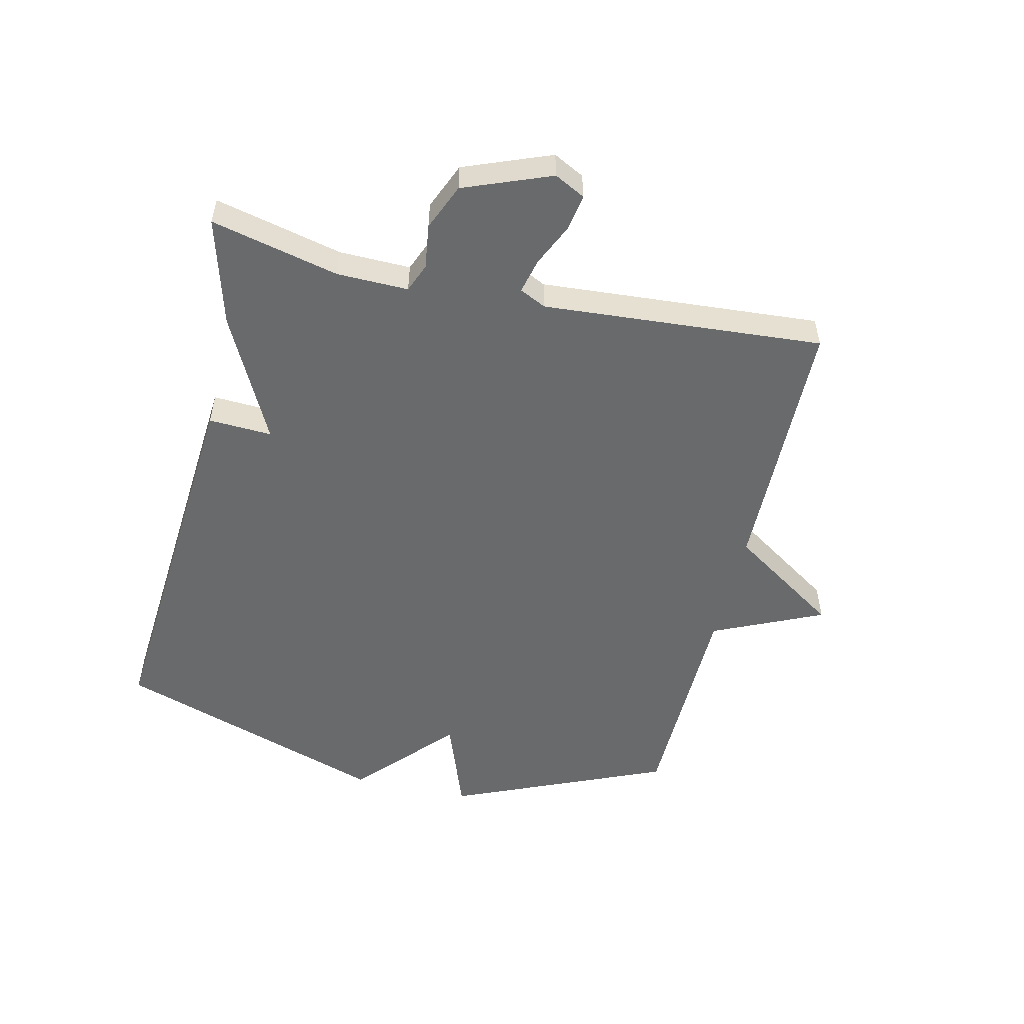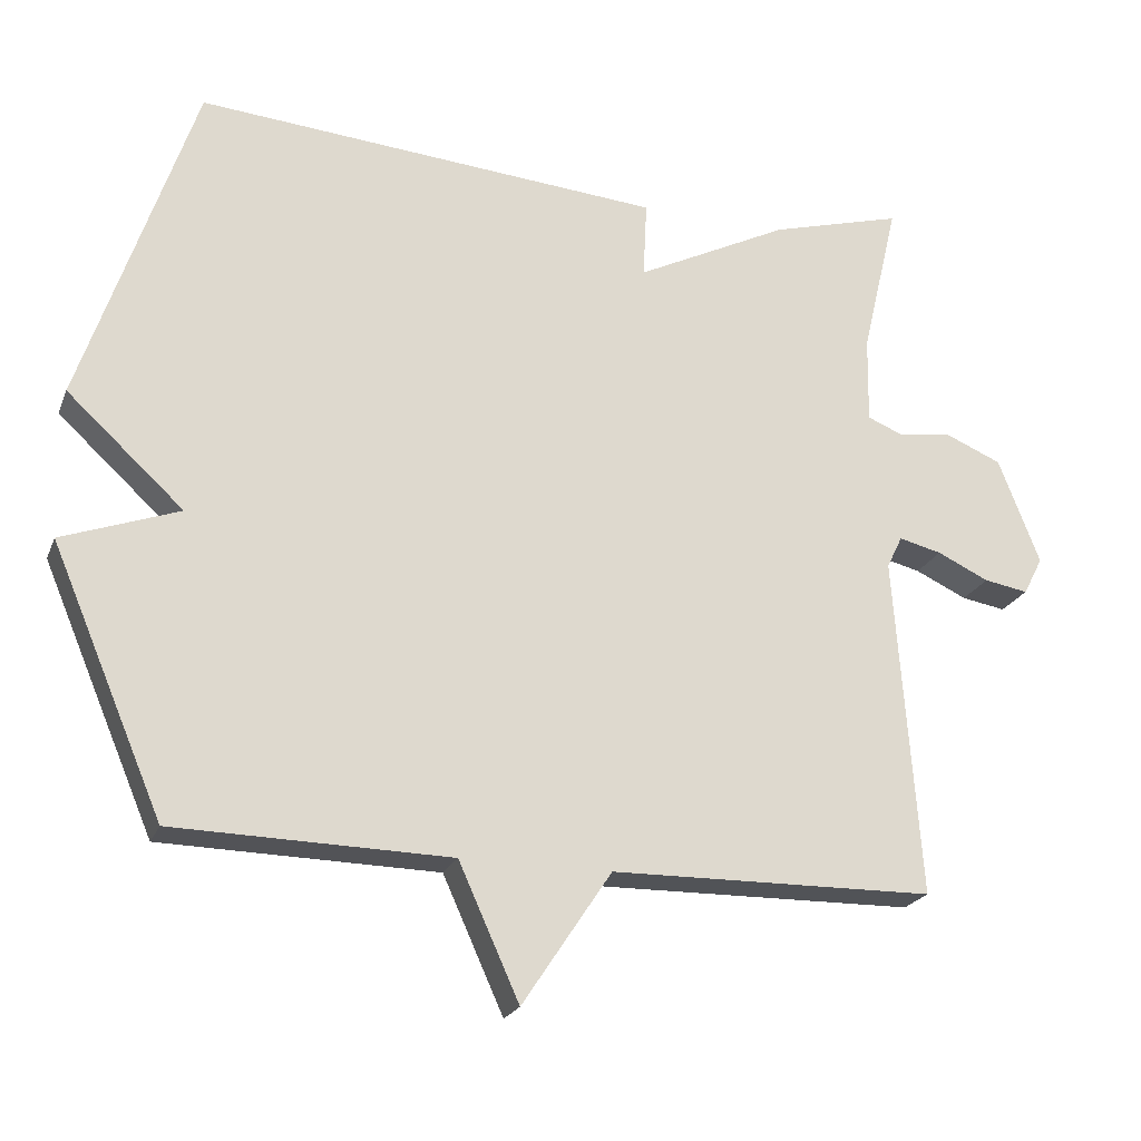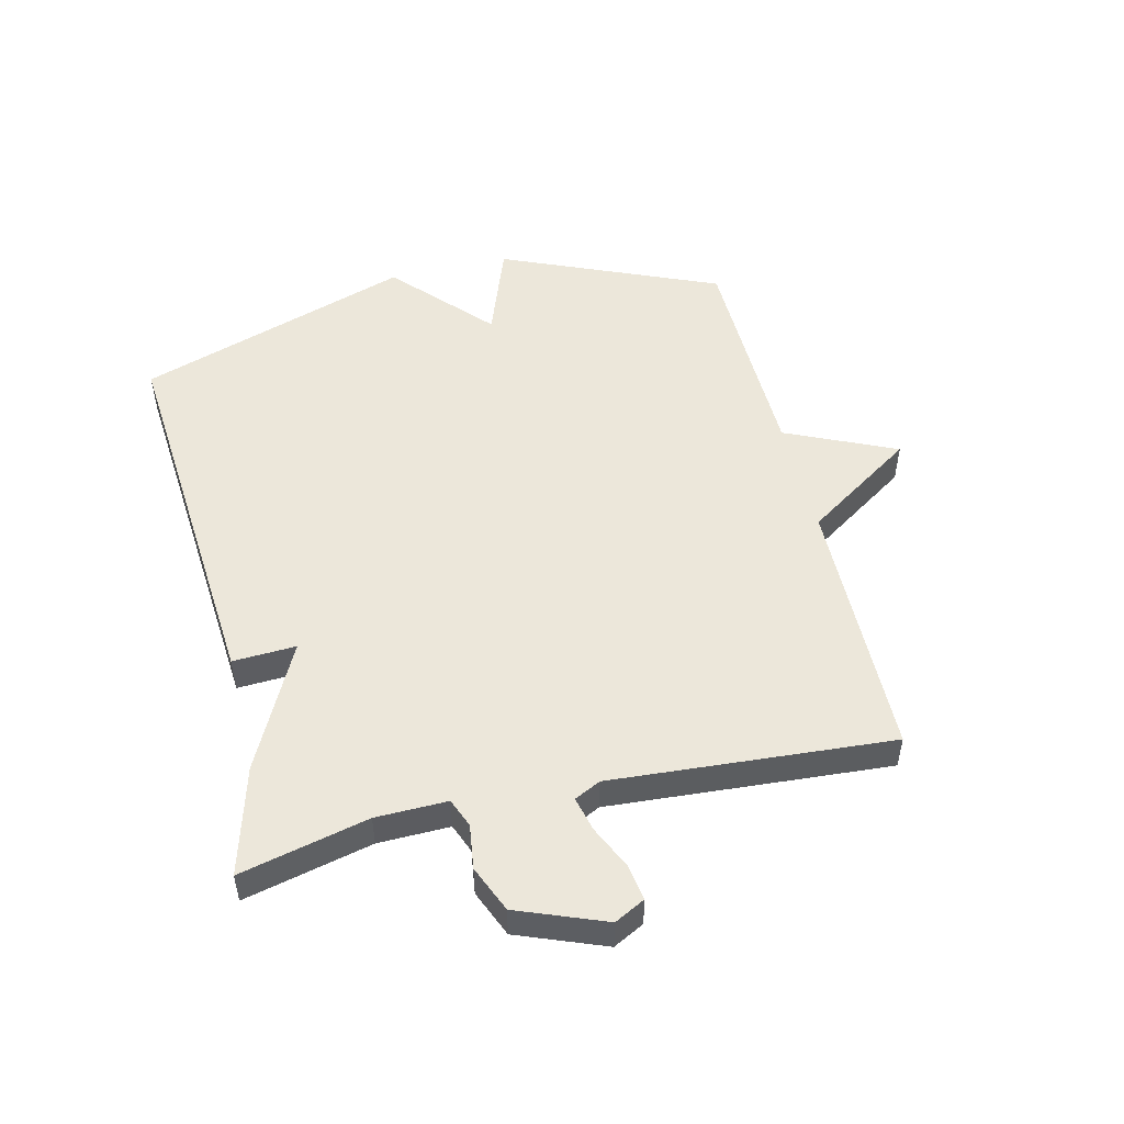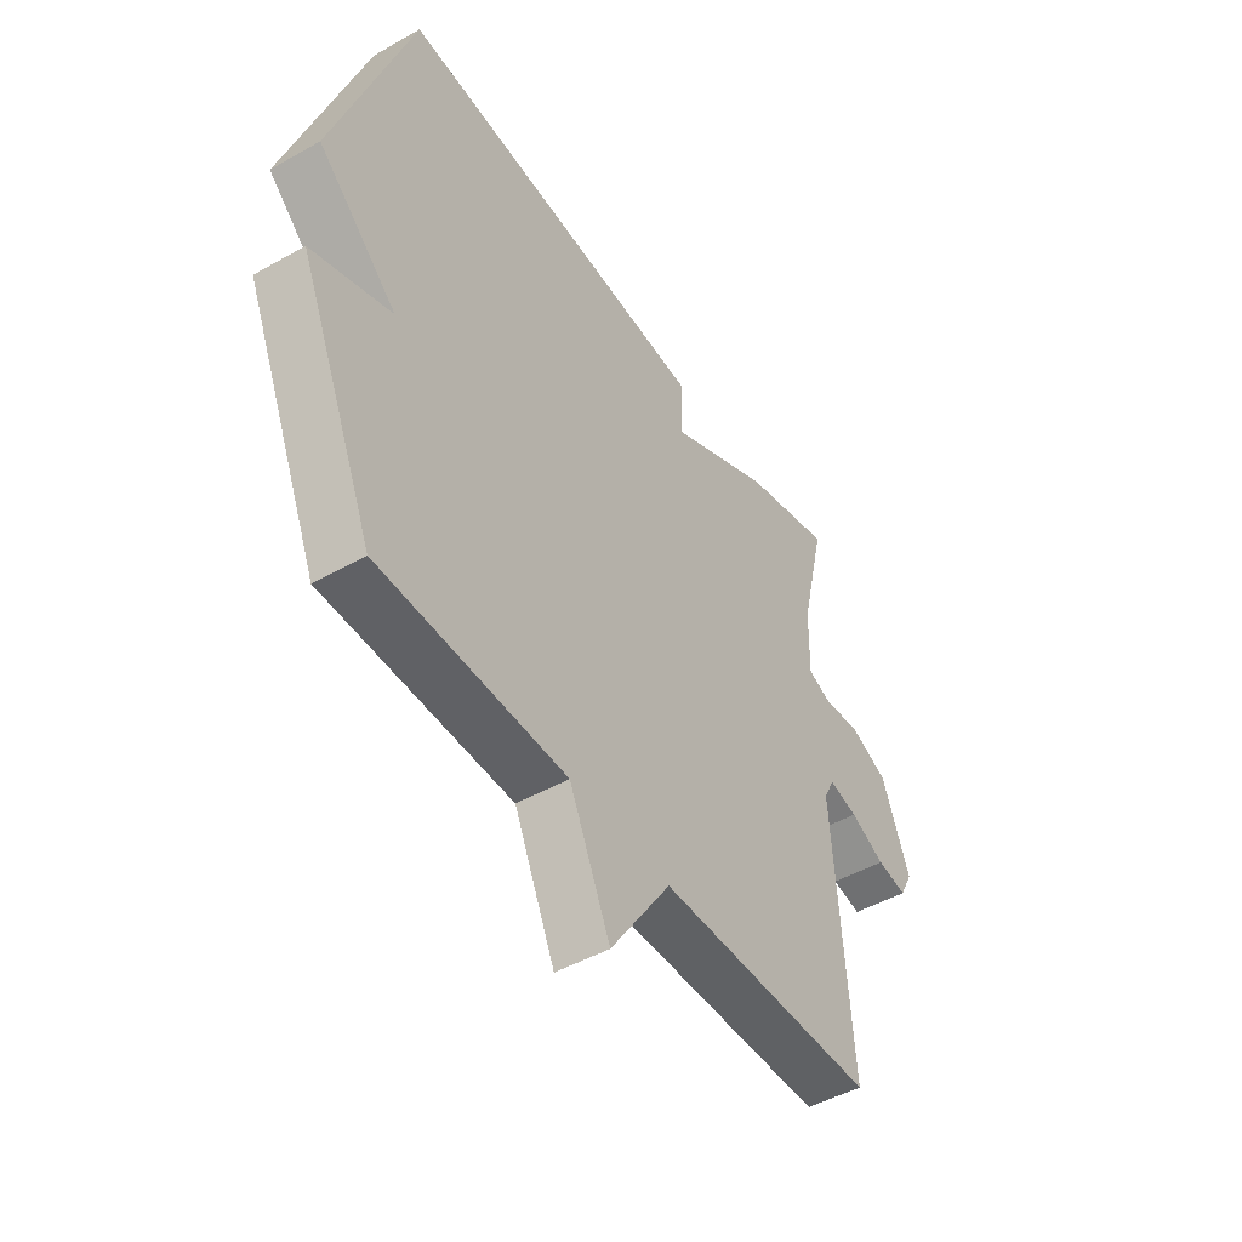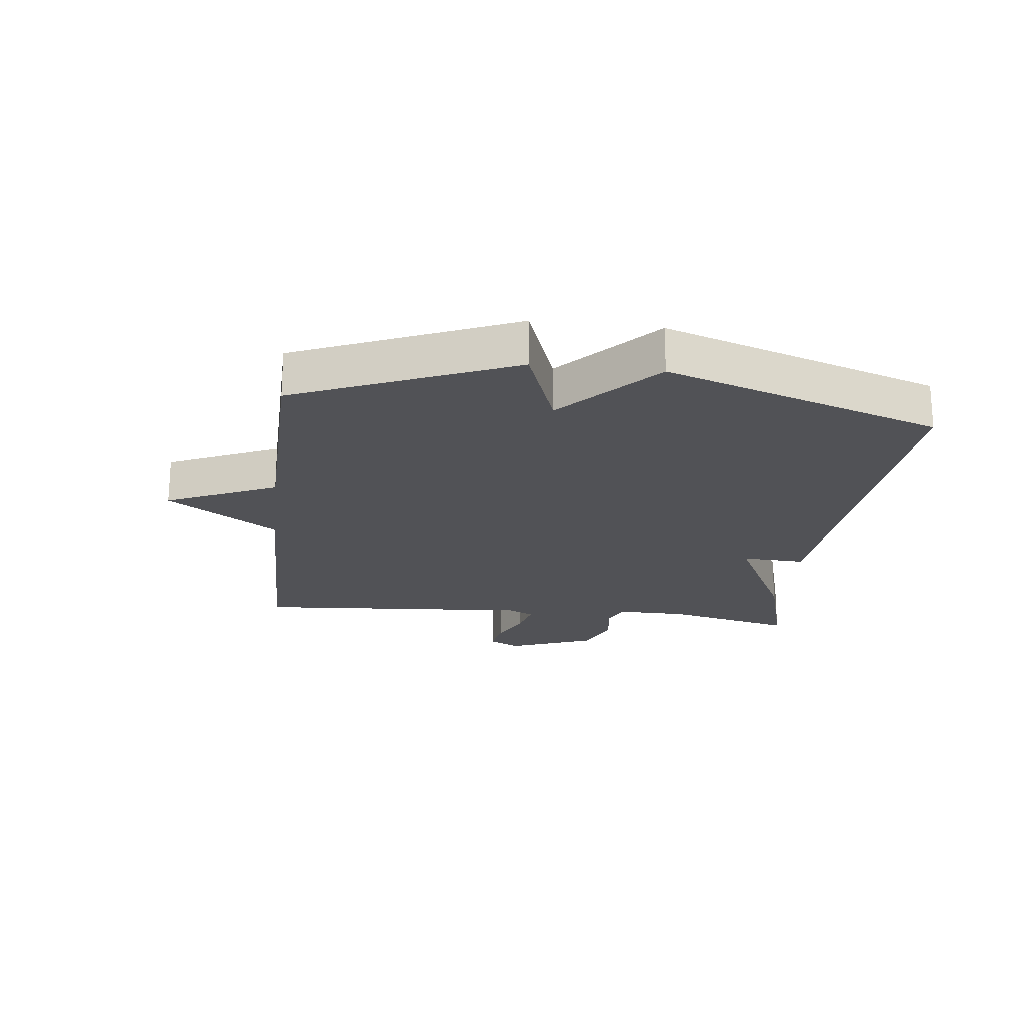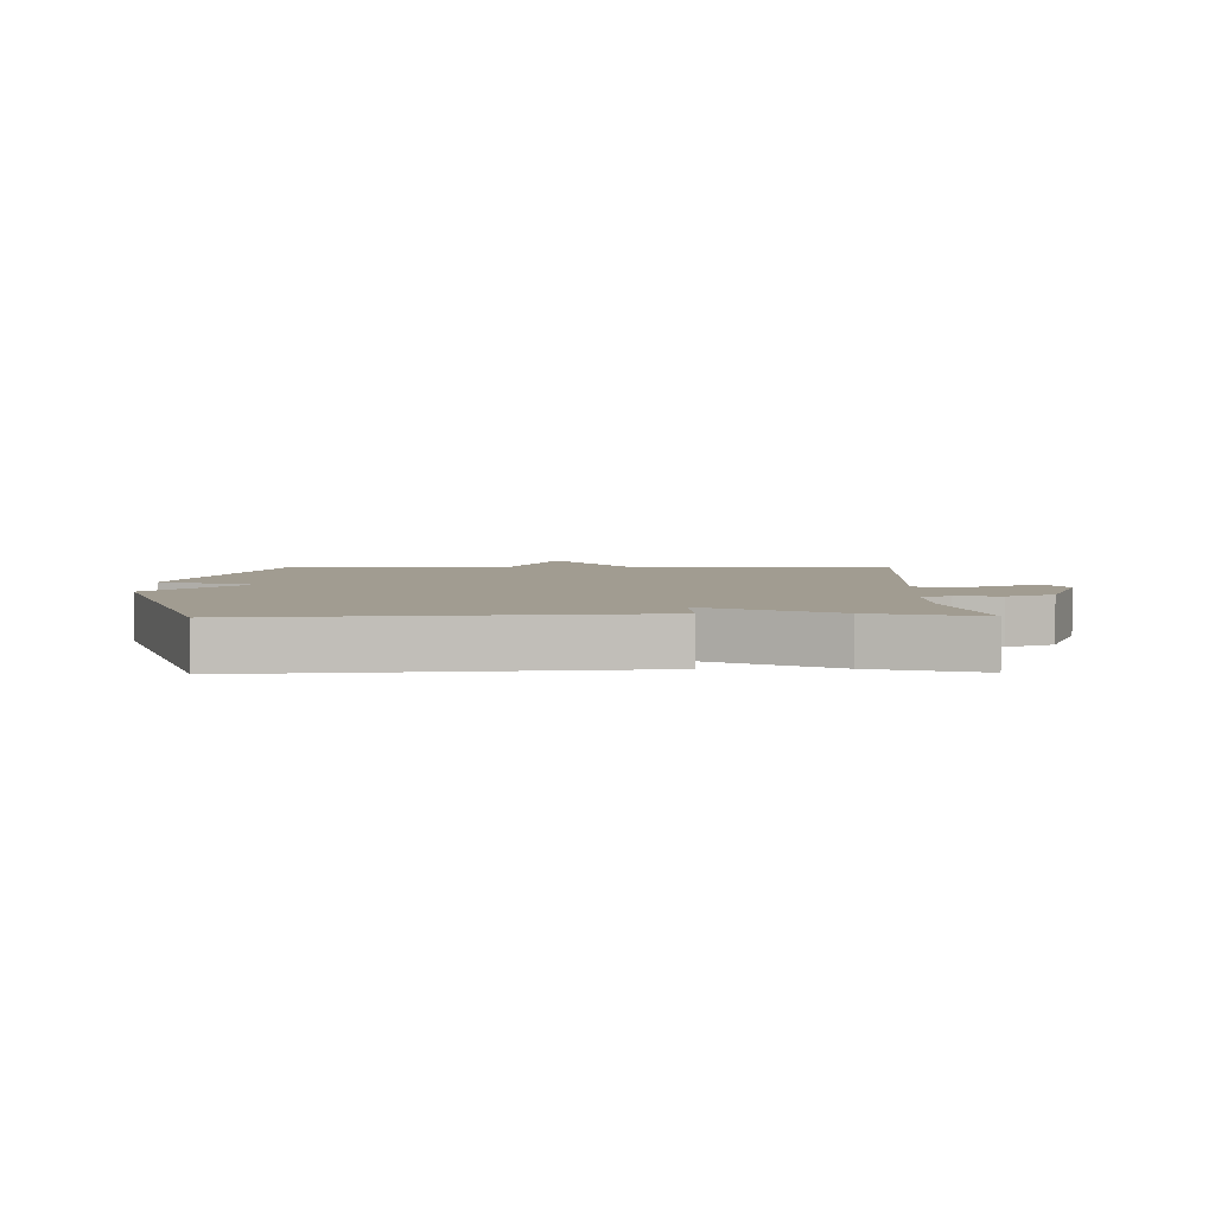
<metadata>
{"format":"obj","ext":"obj","renderer":"f3d","projection":"perspective","resolution":1024,"background":"white","views":[{"elev":-52.9,"azim":77.0,"up":"+Y"},{"elev":-22.1,"azim":-18.0,"up":"+Z"},{"elev":51.0,"azim":76.5,"up":"+Y"},{"elev":-47.5,"azim":-57.5,"up":"+Z"},{"elev":-21.2,"azim":-96.7,"up":"+Y"},{"elev":4.5,"azim":-1.1,"up":"+Y"}]}
</metadata>
<code>
v -0.5 0.07 -0.5
v -0.65 0.07 -0.148
v -0.494 0.07 -0.091
v -0.65 0.07 0.052
v -0.5 0.07 0.5
v 0.124 0.07 0.451
v 0.119 0.07 0.348
v 0.324 0.07 0.451
v 0.5 0.07 0.5
v 0.451 0.07 0.292
v 0.449 0.07 0.176
v 0.496 0.07 0.157
v 0.568 0.07 0.167
v 0.644 0.07 0.135
v 0.699 0.07 -0.007
v 0.673 0.07 -0.057
v 0.614 0.07 -0.047
v 0.545 0.07 -0.015
v 0.488 0.07 -0.001
v 0.467 0.07 -0.044
v 0.5 0.07 -0.5
v 0.068 0.07 -0.507
v -0.051 0.07 -0.686
v -0.132 0.07 -0.507
v -0.5 0 -0.5
v -0.65 0 -0.148
v -0.494 0 -0.091
v -0.65 0 0.052
v -0.5 0 0.5
v 0.124 0 0.451
v 0.119 0 0.348
v 0.324 0 0.451
v 0.5 0 0.5
v 0.451 0 0.292
v 0.449 0 0.176
v 0.496 0 0.157
v 0.568 0 0.167
v 0.644 0 0.135
v 0.699 0 -0.007
v 0.673 0 -0.057
v 0.614 0 -0.047
v 0.545 0 -0.015
v 0.488 0 -0.001
v 0.467 0 -0.044
v 0.5 0 -0.5
v 0.068 0 -0.507
v -0.051 0 -0.686
v -0.132 0 -0.507
f 22 23 24
f 1 2 3
f 24 1 3
f 22 24 3
f 21 22 3
f 20 21 3
f 3 4 5
f 20 3 5
f 19 20 5
f 18 19 5
f 16 17 18
f 15 16 18
f 14 15 18
f 13 14 18
f 12 13 18
f 11 12 18 5
f 7 8 9 10
f 7 10 11
f 5 6 7
f 5 7 11
f 48 47 46
f 27 26 25
f 27 25 48
f 27 48 46
f 27 46 45
f 27 45 44
f 29 28 27
f 29 27 44
f 29 44 43
f 29 43 42
f 42 41 40
f 42 40 39
f 42 39 38
f 42 38 37
f 42 37 36
f 29 42 36 35
f 34 33 32 31
f 35 34 31
f 31 30 29
f 35 31 29
f 1 25 26 2
f 2 26 27 3
f 3 27 28 4
f 4 28 29 5
f 5 29 30 6
f 6 30 31 7
f 7 31 32 8
f 8 32 33 9
f 9 33 34 10
f 10 34 35 11
f 11 35 36 12
f 12 36 37 13
f 13 37 38 14
f 14 38 39 15
f 15 39 40 16
f 16 40 41 17
f 17 41 42 18
f 18 42 43 19
f 19 43 44 20
f 20 44 45 21
f 21 45 46 22
f 22 46 47 23
f 23 47 48 24
f 24 48 25 1

</code>
